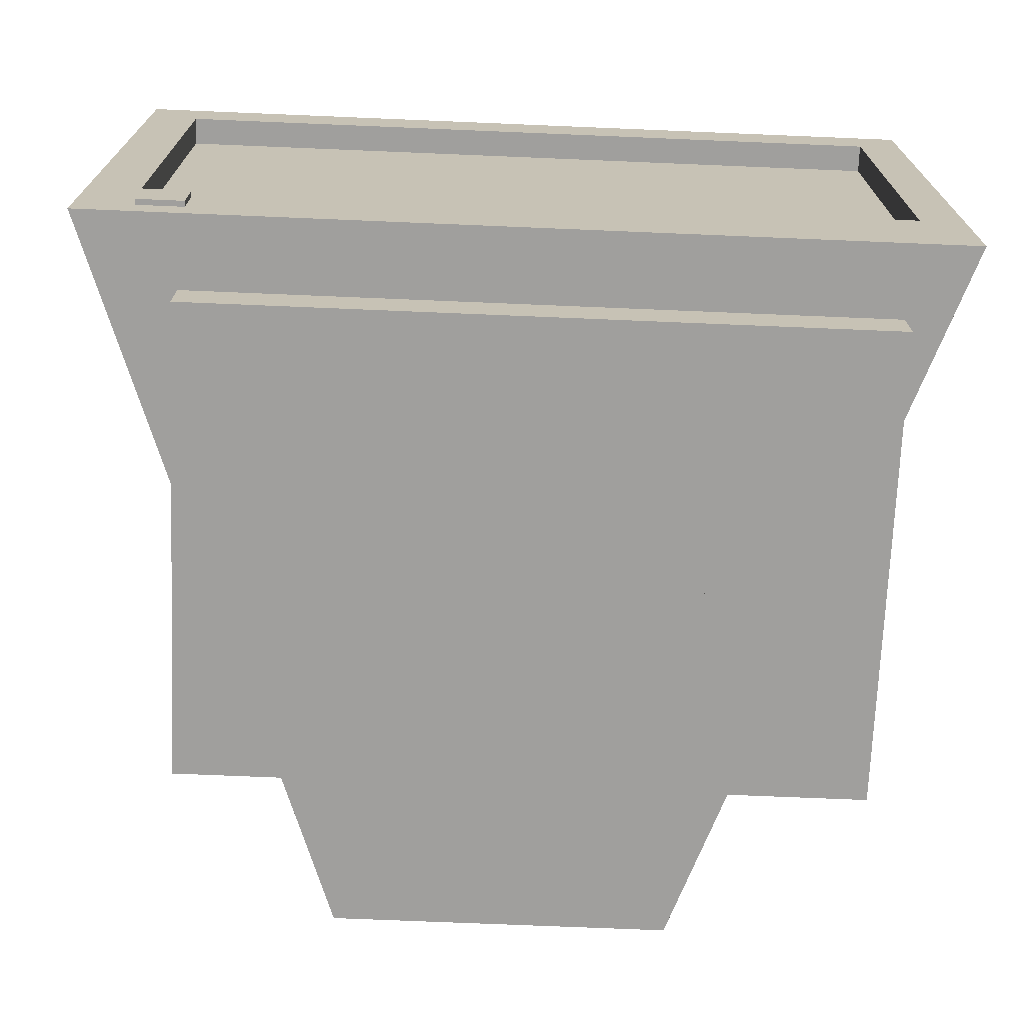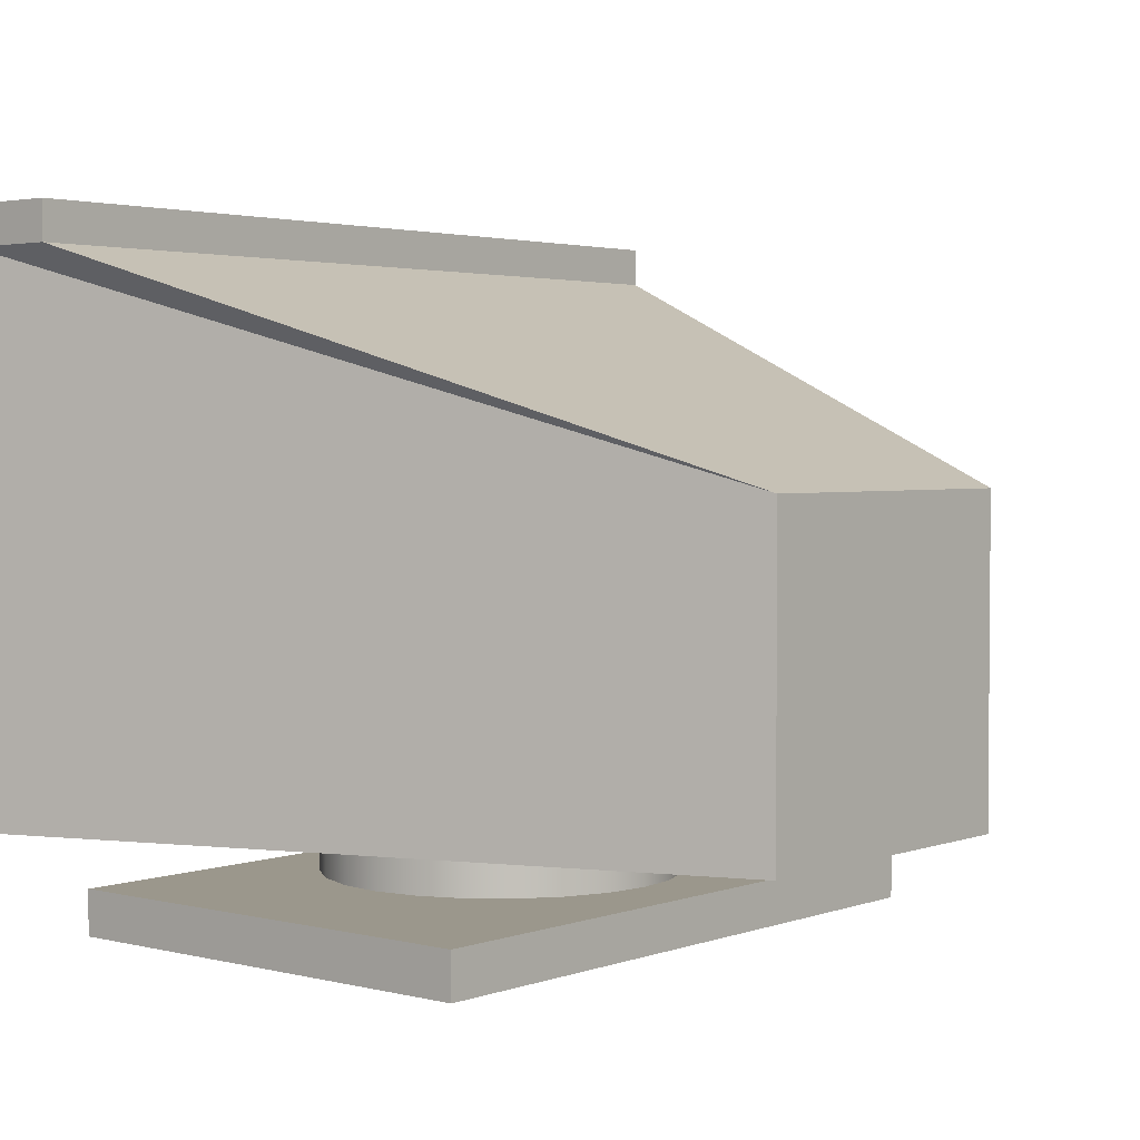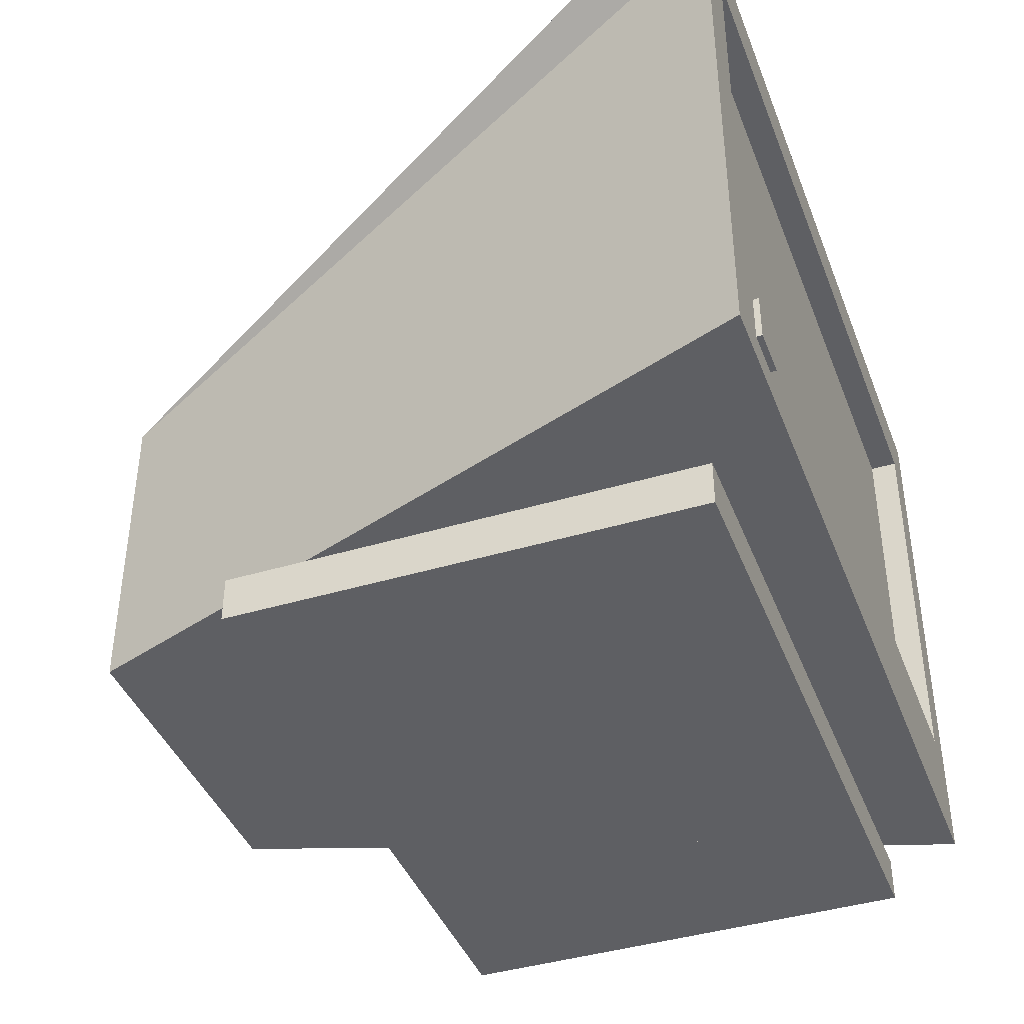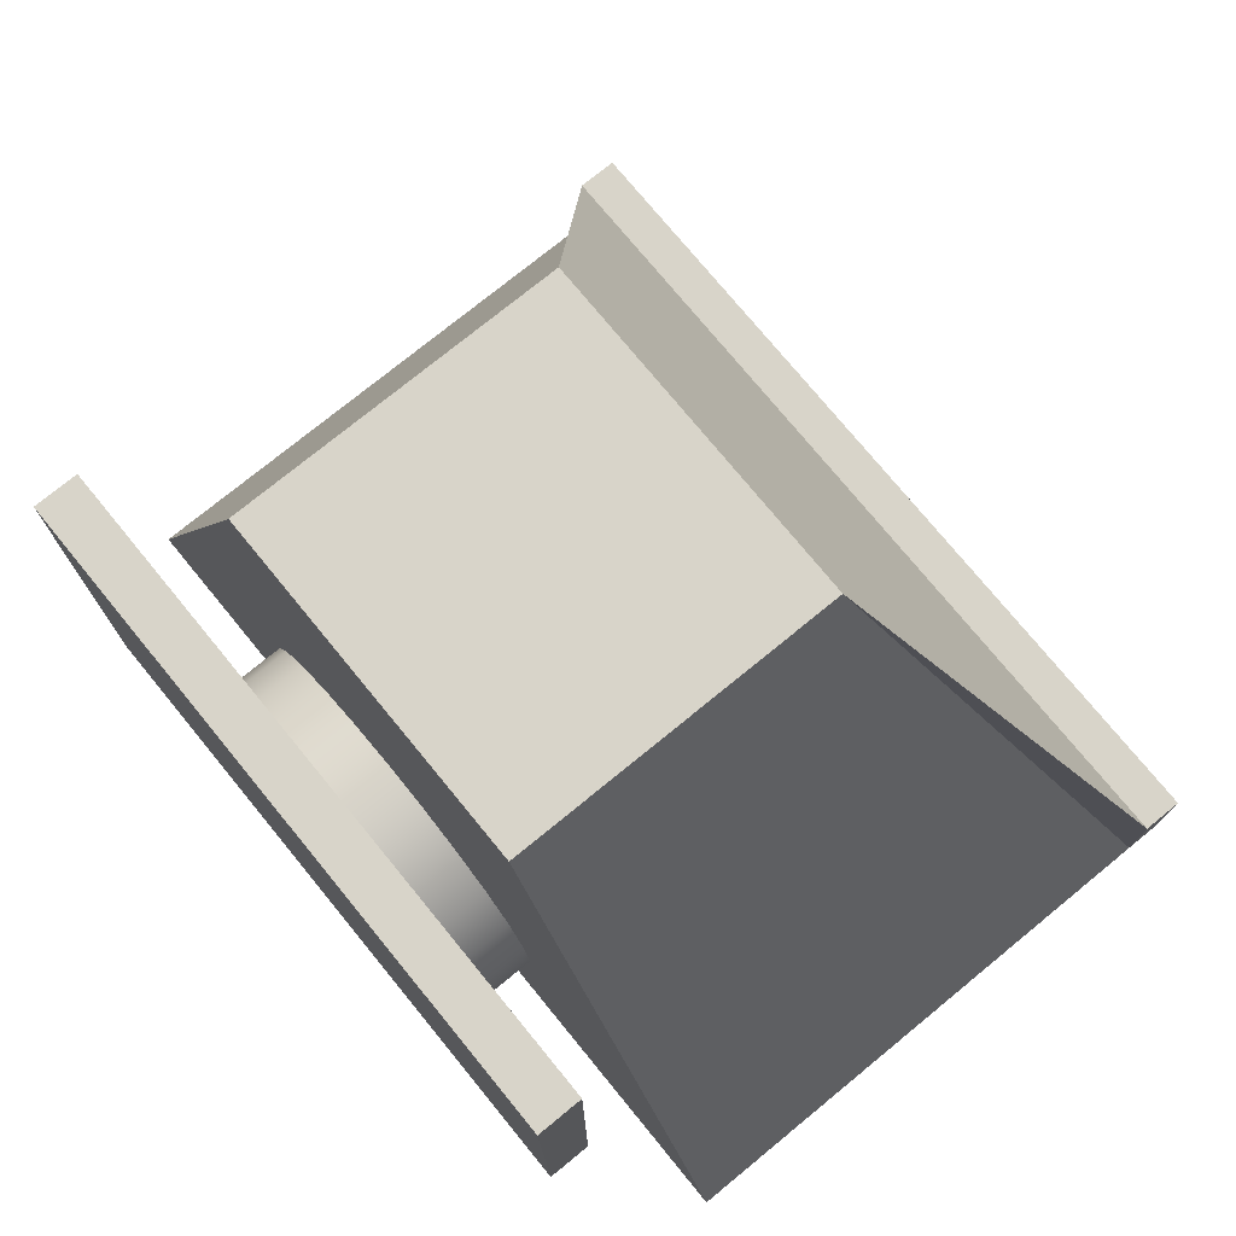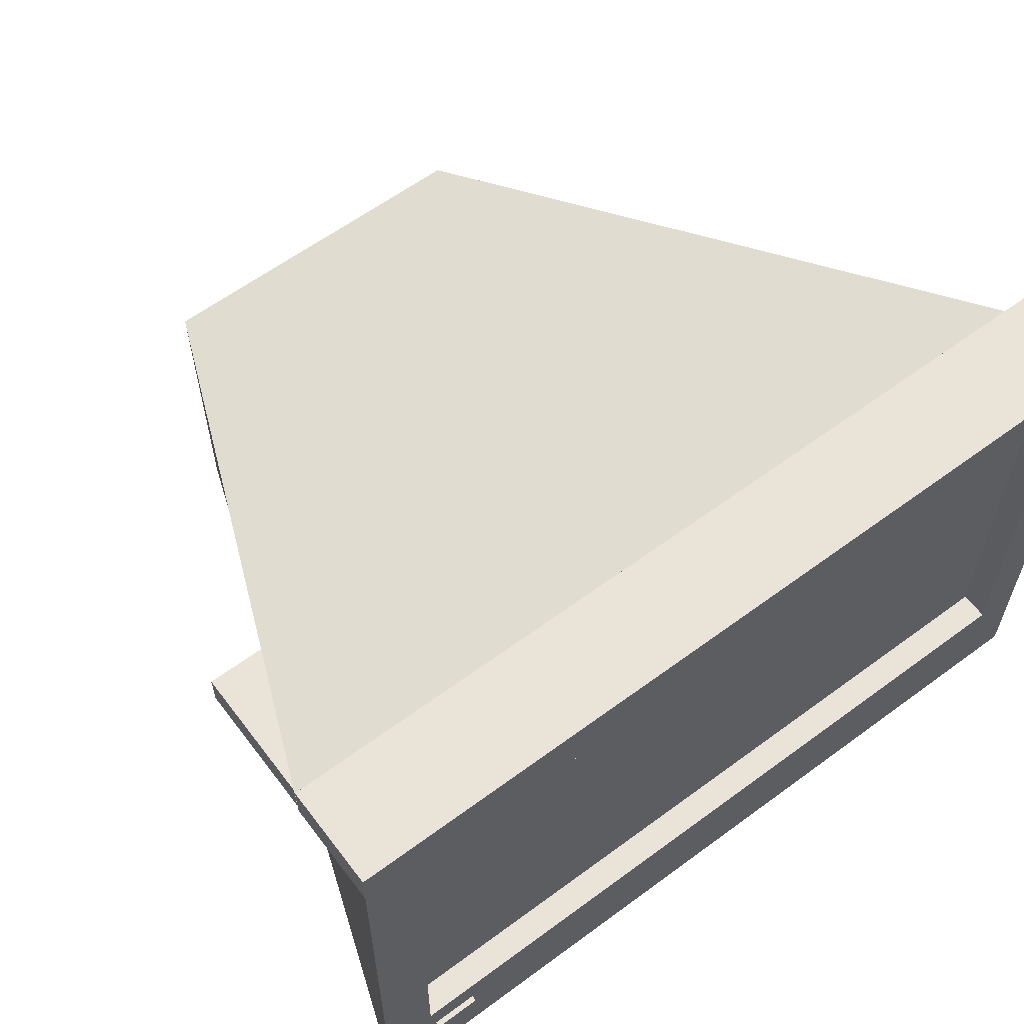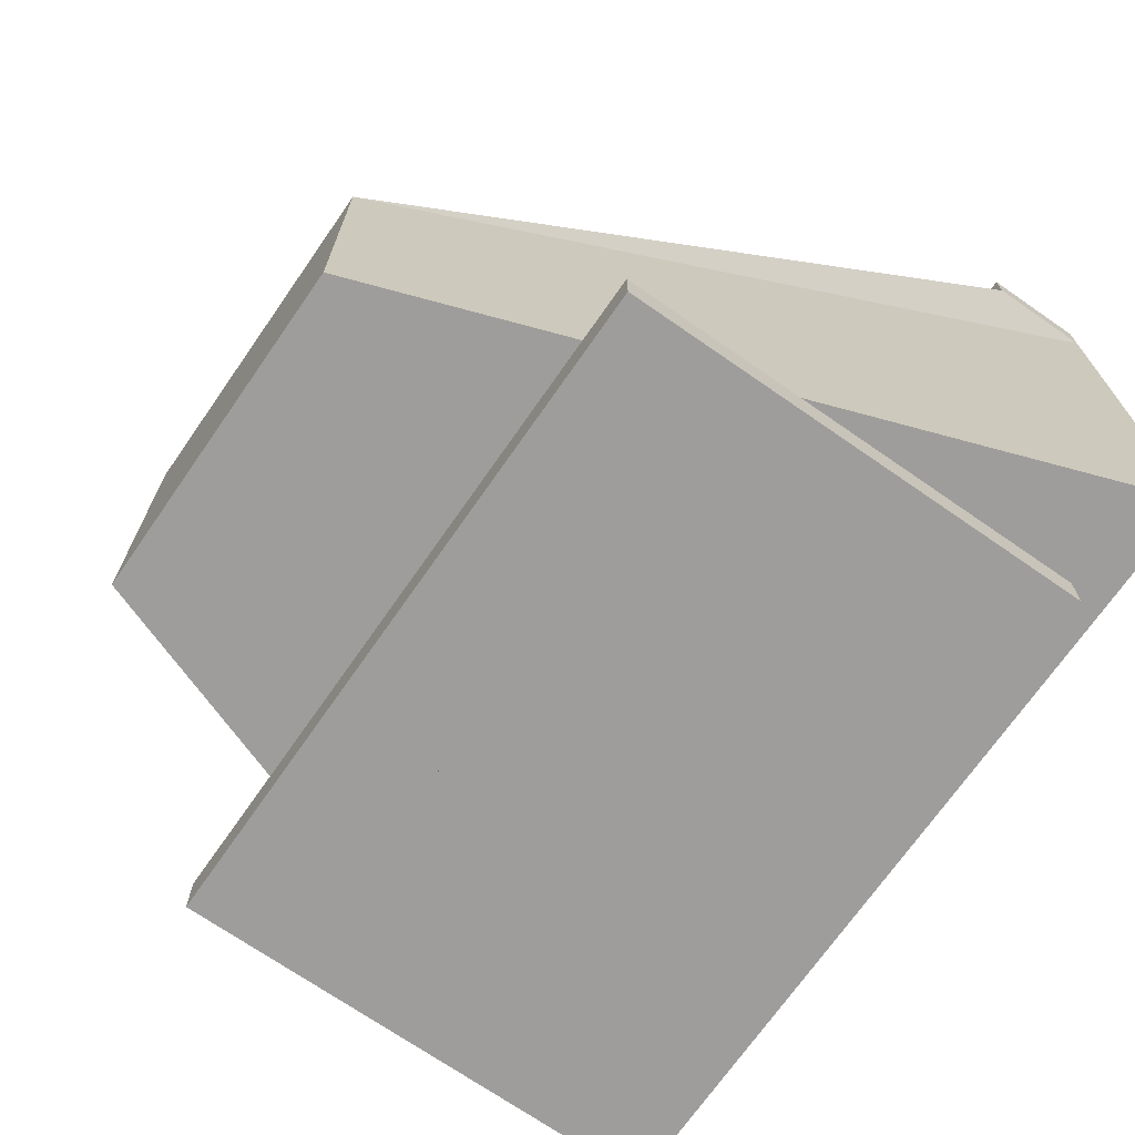
<metadata>
{"format":"obj","ext":"obj","renderer":"f3d","projection":"perspective","resolution":1024,"background":"white","views":[{"elev":-71.4,"azim":177.6,"up":"+Y"},{"elev":2.8,"azim":-50.1,"up":"+Y"},{"elev":-41.3,"azim":110.1,"up":"+Y"},{"elev":75.1,"azim":50.7,"up":"+Z"},{"elev":60.9,"azim":143.0,"up":"+Y"},{"elev":-70.7,"azim":55.2,"up":"+Y"}]}
</metadata>
<code>
v -0.04503 -0.04559 0.2134
v -0.1156 -0.04559 0.2134
v -0.08031 -0.04559 0.2181
v -0.01215 -0.04559 0.1998
v -0.08031 -0.1198 0.2181
v -0.04503 -0.1198 0.2134
v -0.01215 -0.1198 0.1998
v -0.1485 -0.04559 0.1998
v -0.1156 -0.1198 0.2134
v 0.01608 -0.1198 0.1781
v 0.01608 -0.04559 0.1781
v 0.1643 -0.1198 0.2693
v -0.1485 -0.1198 0.1998
v -0.1767 -0.04559 0.1781
v -0.3415 -0.1198 0.2693
v 0.03774 -0.04559 0.1499
v 0.03774 -0.1198 0.1499
v -0.1767 -0.1198 0.1781
v -0.3415 -0.08554 0.2693
v 0.1643 -0.1198 -0.08225
v -0.1984 -0.04559 0.1499
v 0.1643 -0.08554 0.2693
v -0.3415 -0.1198 -0.08225
v 0.05136 -0.04559 0.117
v 0.05136 -0.1198 0.117
v 0.1643 -0.08554 -0.08225
v -0.1984 -0.1198 0.1499
v -0.3415 -0.08554 -0.08225
v -0.212 -0.1198 0.117
v 0.05601 -0.1198 0.08173
v -0.212 -0.04559 0.117
v 0.05601 -0.04559 0.08173
v 0.05136 -0.1198 0.04645
v -0.08031 -0.1198 -0.05459
v -0.2166 -0.1198 0.08173
v 0.05136 -0.04559 0.04645
v -0.212 -0.1198 0.04645
v 0.03774 -0.1198 0.01357
v -0.04503 -0.1198 -0.04994
v -0.1156 -0.1198 -0.04994
v -0.2166 -0.04559 0.08173
v 0.03774 -0.04559 0.01357
v 0.01608 -0.1198 -0.01466
v -0.01215 -0.1198 -0.03632
v -0.04503 -0.04559 -0.04994
v -0.1485 -0.1198 -0.03632
v -0.08031 -0.04559 -0.05459
v -0.1984 -0.1198 0.01357
v -0.212 -0.04559 0.04645
v 0.01608 -0.04559 -0.01466
v -0.01215 -0.04559 -0.03632
v -0.1767 -0.1198 -0.01466
v -0.1156 -0.04559 -0.04994
v -0.1984 -0.04559 0.01357
v -0.1485 -0.04559 -0.03632
v -0.1767 -0.04559 -0.01466
v 0.2471 -0.0425 -0.1275
v 0.2027 -0.02032 -0.1275
v 0.2471 0.3699 -0.1275
v -0.4019 -0.0425 -0.1275
v 0.2471 0.3999 -0.1275
v 0.04989 -0.0425 0.4238
v 0.1676 -0.02032 -0.1275
v 0.2072 0.04009 -0.1275
v 0.2471 0.3699 -0.05129
v 0.04989 0.2014 0.4238
v -0.2073 -0.0425 0.4238
v 0.1676 0.01483 -0.1275
v 0.1676 -0.02032 -0.1318
v 0.2027 0.01483 -0.1275
v 0.2072 0.3573 -0.1275
v 0.2471 0.3999 -0.05129
v -0.2073 0.2014 0.4238
v -0.3681 0.04009 -0.1275
v 0.2027 -0.02032 -0.1318
v 0.2027 0.01483 -0.1318
v -0.4019 0.3999 -0.1275
v 0.2072 0.3573 -0.106
v -0.4019 0.3999 -0.05129
v -0.4019 0.3699 -0.1275
v -0.3681 0.3573 -0.1275
v 0.1676 0.01483 -0.1318
v -0.3681 0.04009 -0.106
v 0.2072 0.04009 -0.106
v -0.4019 0.3699 -0.05129
v -0.3681 0.3573 -0.106
v 0.195 -0.000159 -0.1318
v 0.1953 -0.005476 -0.1318
v 0.1955 -0.002797 -0.1318
v 0.1944 -0.008013 -0.1318
v 0.1938 0.002258 -0.1318
v 0.1929 -0.01024 -0.1318
v 0.192 0.004289 -0.1318
v 0.1908 -0.01199 -0.1318
v 0.1898 0.005797 -0.1318
v 0.1884 -0.01316 -0.1318
v 0.1873 0.006678 -0.1318
v 0.1858 -0.01367 -0.1318
v 0.1846 0.006872 -0.1318
v 0.1831 -0.01348 -0.1318
v 0.182 0.006366 -0.1318
v 0.1806 -0.01259 -0.1318
v 0.1795 0.005195 -0.1318
v 0.1784 -0.01109 -0.1318
v 0.1775 0.003438 -0.1318
v 0.1766 -0.009055 -0.1318
v 0.176 0.001215 -0.1318
v 0.1754 -0.006638 -0.1318
v 0.1751 -0.001322 -0.1318
v 0.1749 -0.004001 -0.1318
v 0.1853 0.00241 -0.1318
v 0.1853 -0.008736 -0.1318
g mesh1_mesh1-geometry
f 1 2 3
f 2 1 4
f 3 2 1
f 4 1 2
f 2 5 3
f 3 5 2
f 3 6 1
f 1 6 3
f 1 7 4
f 4 7 1
f 2 4 8
f 8 4 2
f 5 2 9
f 9 2 5
f 6 3 5
f 5 3 6
f 7 1 6
f 6 1 7
f 10 4 7
f 7 4 10
f 8 4 11
f 11 4 8
f 8 9 2
f 2 9 8
f 12 9 5
f 5 9 12
f 9 6 5
f 5 6 9
f 6 12 5
f 5 12 6
f 7 12 6
f 6 12 7
f 6 13 7
f 7 13 6
f 4 10 11
f 11 10 4
f 10 12 7
f 7 12 10
f 7 13 10
f 10 13 7
f 8 11 14
f 14 11 8
f 9 8 13
f 13 8 9
f 15 9 12
f 12 9 15
f 6 9 13
f 13 9 6
f 10 16 11
f 11 16 10
f 17 12 10
f 10 12 17
f 10 13 18
f 18 13 10
f 14 11 16
f 16 11 14
f 14 13 8
f 8 13 14
f 9 15 13
f 13 15 9
f 12 19 15
f 15 19 12
f 16 10 17
f 17 10 16
f 12 17 20
f 20 17 12
f 10 18 17
f 17 18 10
f 13 15 18
f 18 15 13
f 13 14 18
f 18 14 13
f 14 16 21
f 21 16 14
f 19 12 22
f 22 12 19
f 19 23 15
f 15 23 19
f 17 24 16
f 16 24 17
f 20 17 25
f 25 17 20
f 26 12 20
f 20 12 26
f 17 18 27
f 27 18 17
f 18 15 27
f 27 15 18
f 14 27 18
f 18 27 14
f 21 16 24
f 24 16 21
f 27 14 21
f 21 14 27
f 12 26 22
f 22 26 12
f 26 19 22
f 22 19 26
f 23 19 28
f 28 19 23
f 27 15 23
f 23 15 27
f 24 17 25
f 25 17 24
f 17 29 25
f 25 29 17
f 20 25 30
f 30 25 20
f 23 26 20
f 20 26 23
f 17 27 29
f 29 27 17
f 21 24 31
f 31 24 21
f 21 29 27
f 27 29 21
f 19 26 28
f 28 26 19
f 26 23 28
f 28 23 26
f 27 23 29
f 29 23 27
f 25 32 24
f 24 32 25
f 25 29 30
f 30 29 25
f 32 25 30
f 30 25 32
f 20 30 33
f 33 30 20
f 20 34 23
f 23 34 20
f 31 24 32
f 32 24 31
f 29 21 31
f 31 21 29
f 29 23 35
f 35 23 29
f 30 29 35
f 35 29 30
f 30 36 32
f 32 36 30
f 30 37 33
f 33 37 30
f 36 30 33
f 33 30 36
f 20 33 38
f 38 33 20
f 20 39 34
f 34 39 20
f 40 23 34
f 34 23 40
f 31 32 41
f 41 32 31
f 31 35 29
f 29 35 31
f 35 23 37
f 37 23 35
f 30 35 37
f 37 35 30
f 41 32 36
f 36 32 41
f 33 37 38
f 38 37 33
f 33 42 36
f 36 42 33
f 42 33 38
f 38 33 42
f 20 38 43
f 43 38 20
f 20 44 39
f 39 44 20
f 39 40 34
f 34 40 39
f 34 45 39
f 39 45 34
f 46 23 40
f 40 23 46
f 40 47 34
f 34 47 40
f 35 31 41
f 41 31 35
f 37 23 48
f 48 23 37
f 41 37 35
f 35 37 41
f 41 36 49
f 49 36 41
f 38 37 48
f 48 37 38
f 49 36 42
f 42 36 49
f 38 50 42
f 42 50 38
f 38 48 43
f 43 48 38
f 50 38 43
f 43 38 50
f 20 43 44
f 44 43 20
f 44 46 39
f 39 46 44
f 39 51 44
f 44 51 39
f 39 46 40
f 40 46 39
f 45 34 47
f 47 34 45
f 51 39 45
f 45 39 51
f 52 23 46
f 46 23 52
f 46 53 40
f 40 53 46
f 47 40 53
f 53 40 47
f 48 23 52
f 52 23 48
f 49 48 37
f 37 48 49
f 37 41 49
f 49 41 37
f 49 42 54
f 54 42 49
f 54 42 50
f 50 42 54
f 43 48 52
f 52 48 43
f 44 50 43
f 43 50 44
f 43 46 44
f 44 46 43
f 50 44 51
f 51 44 50
f 53 45 47
f 47 45 53
f 55 51 45
f 45 51 55
f 43 52 46
f 46 52 43
f 52 55 46
f 46 55 52
f 53 46 55
f 55 46 53
f 54 52 48
f 48 52 54
f 48 49 54
f 54 49 48
f 54 50 56
f 56 50 54
f 56 50 51
f 51 50 56
f 55 45 53
f 53 45 55
f 56 51 55
f 55 51 56
f 55 52 56
f 56 52 55
f 52 54 56
f 56 54 52
g mesh2_mesh2-geometry
f 57 58 59
f 58 57 60
f 59 58 57
f 60 57 58
f 59 58 61
f 61 58 59
f 59 62 57
f 57 62 59
f 62 60 57
f 57 60 62
f 58 60 63
f 63 60 58
f 61 58 64
f 64 58 61
f 61 65 59
f 59 65 61
f 62 59 66
f 66 59 62
f 60 62 67
f 67 62 60
f 63 60 68
f 68 60 63
f 69 58 63
f 63 58 69
f 70 64 58
f 58 64 70
f 71 61 64
f 64 61 71
f 65 61 72
f 72 61 65
f 59 65 66
f 66 65 59
f 73 62 66
f 66 62 73
f 62 73 67
f 67 73 62
f 73 60 67
f 67 60 73
f 68 60 74
f 74 60 68
f 68 69 63
f 63 69 68
f 58 69 75
f 75 69 58
f 64 70 74
f 74 70 64
f 58 76 70
f 70 76 58
f 61 71 77
f 77 71 61
f 64 78 71
f 71 78 64
f 61 79 72
f 72 79 61
f 79 65 72
f 72 65 79
f 65 73 66
f 66 73 65
f 60 73 80
f 80 73 60
f 74 60 81
f 81 60 74
f 74 70 68
f 68 70 74
f 69 68 82
f 82 68 69
f 69 76 75
f 75 76 69
f 76 58 75
f 75 58 76
f 83 64 74
f 74 64 83
f 76 68 70
f 70 68 76
f 77 71 81
f 81 71 77
f 79 61 77
f 77 61 79
f 78 64 84
f 84 64 78
f 78 81 71
f 71 81 78
f 65 79 85
f 85 79 65
f 73 65 85
f 85 65 73
f 80 73 85
f 85 73 80
f 77 60 80
f 80 60 77
f 77 81 60
f 60 81 77
f 81 83 74
f 74 83 81
f 68 76 82
f 82 76 68
f 76 69 82
f 82 69 76
f 64 83 84
f 84 83 64
f 80 79 77
f 77 79 80
f 83 78 84
f 84 78 83
f 81 78 86
f 86 78 81
f 79 80 85
f 85 80 79
f 83 81 86
f 86 81 83
f 78 83 86
f 86 83 78
g mesh3_mesh3-geometry
f 87 88 89
f 88 87 90
f 89 88 87
f 90 87 88
f 90 87 91
f 91 87 90
f 90 91 92
f 92 91 90
f 92 91 93
f 93 91 92
f 92 93 94
f 94 93 92
f 94 93 95
f 95 93 94
f 94 95 96
f 96 95 94
f 96 95 97
f 97 95 96
f 96 97 98
f 98 97 96
f 98 97 99
f 99 97 98
f 98 99 100
f 100 99 98
f 100 99 101
f 101 99 100
f 100 101 102
f 102 101 100
f 102 101 103
f 103 101 102
f 102 103 104
f 104 103 102
f 104 103 105
f 105 103 104
f 104 105 106
f 106 105 104
f 106 105 107
f 107 105 106
f 106 107 108
f 108 107 106
f 108 107 109
f 109 107 108
f 108 109 110
f 110 109 108
g mesh4_mesh4-geometry
l 19 28
l 15 19
l 22 19
l 28 26
l 23 28
l 15 23
l 12 15
l 26 22
l 12 22
l 20 26
l 23 20
l 20 12
g mesh5_mesh5-geometry
l 47 53
l 45 47
l 53 55
l 51 45
l 55 56
l 50 51
l 56 54
l 42 50
l 54 49
l 36 42
l 49 41
l 32 36
l 41 31
l 24 32
l 31 21
l 16 24
l 21 14
l 11 16
l 14 8
l 4 11
l 8 2
l 1 4
l 2 3
l 3 1
g mesh6_mesh6-geometry
l 67 73
l 60 67
l 62 67
l 73 80
l 73 66
l 85 73
l 60 80
l 57 60
l 66 62
l 57 62
l 80 85
l 80 77
l 65 66
l 59 66
l 85 65
l 85 79
l 59 57
l 77 61
l 77 79
l 65 72
l 59 65
l 59 61
l 79 72
l 61 72
g mesh7_mesh7-geometry
l 83 84
l 86 83
l 74 83
l 84 78
l 64 84
l 78 86
l 81 86
l 81 74
l 74 64
l 71 78
l 64 71
l 71 81
g mesh8_mesh8-geometry
l 34 40
l 39 34
l 40 46
l 44 39
l 46 52
l 43 44
l 52 48
l 38 43
l 48 37
l 33 38
l 37 35
l 30 33
l 35 29
l 25 30
l 29 27
l 17 25
l 27 18
l 10 17
l 18 13
l 7 10
l 13 9
l 6 7
l 9 5
l 5 6
g mesh9_mesh9-geometry
l 70 68
l 58 70
l 70 76
l 68 63
l 68 82
l 63 58
l 58 75
l 76 82
l 75 76
l 63 69
l 82 69
l 69 75
g mesh10_mesh10-geometry
l 111 112

</code>
